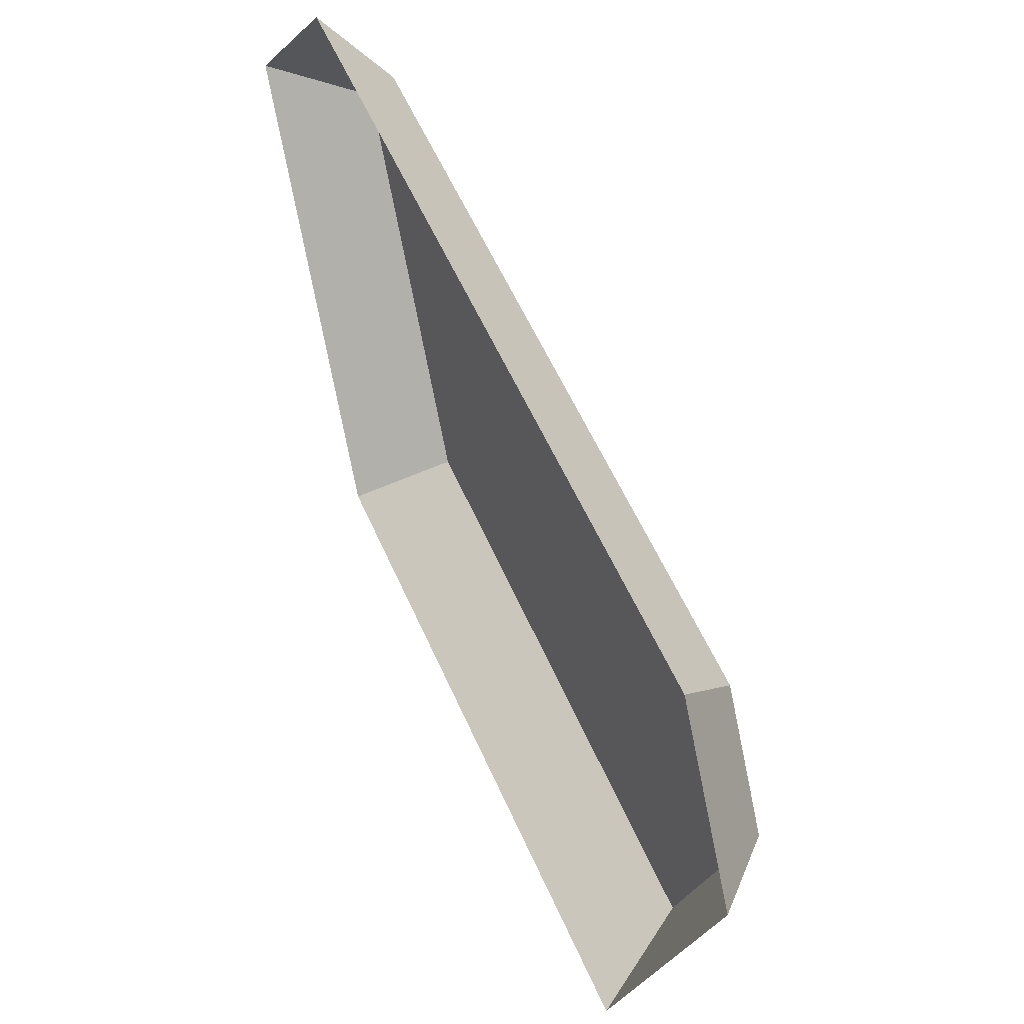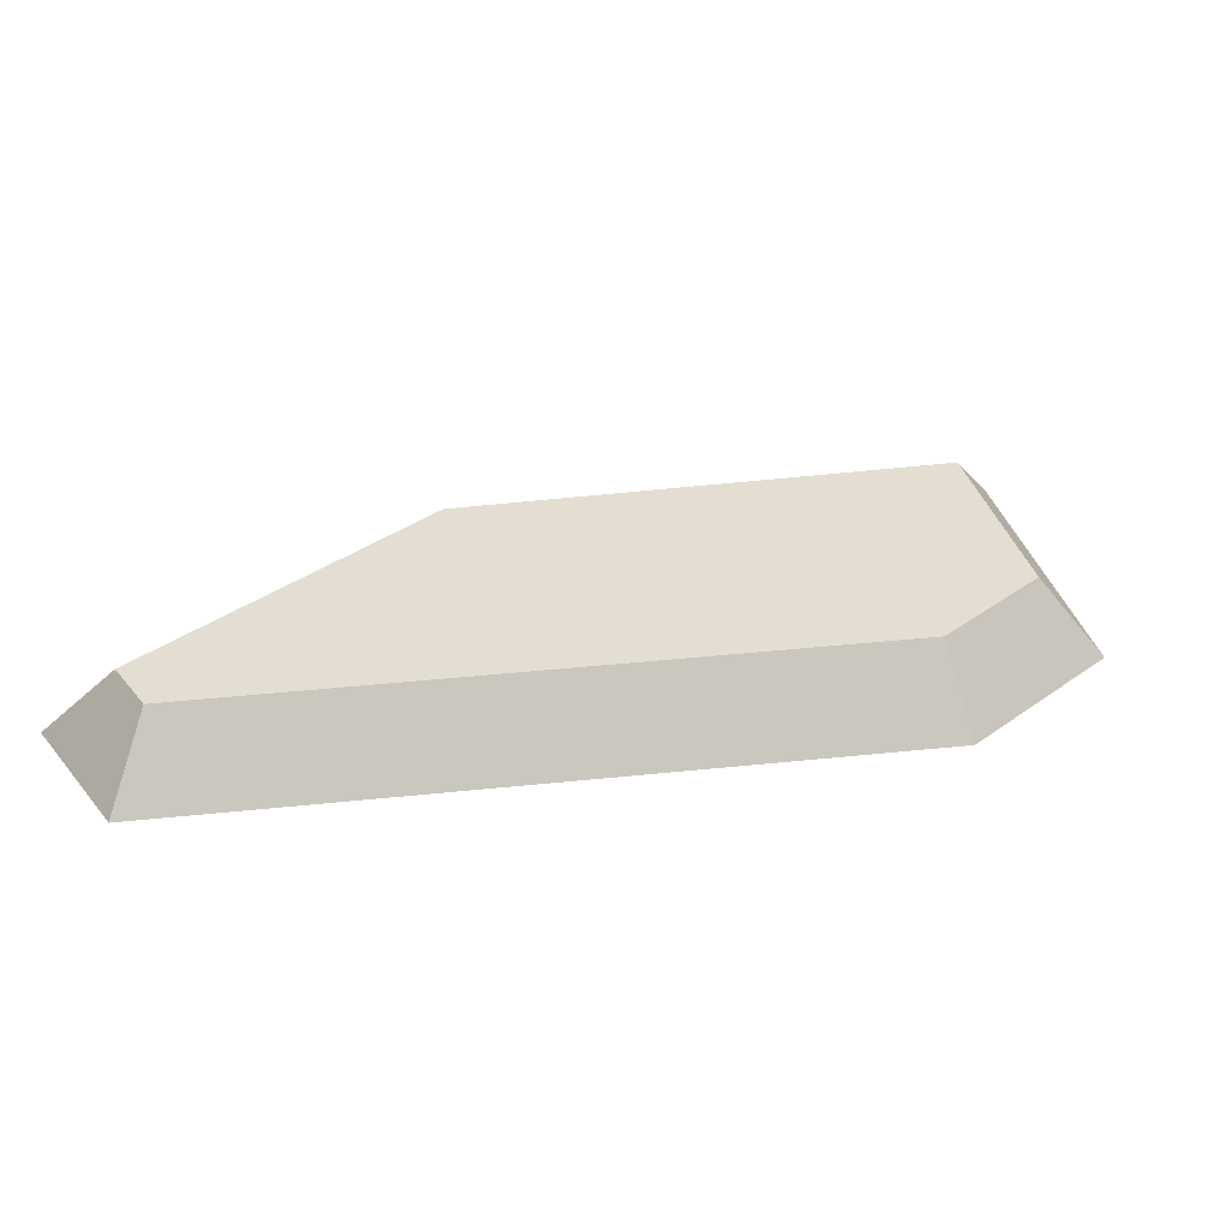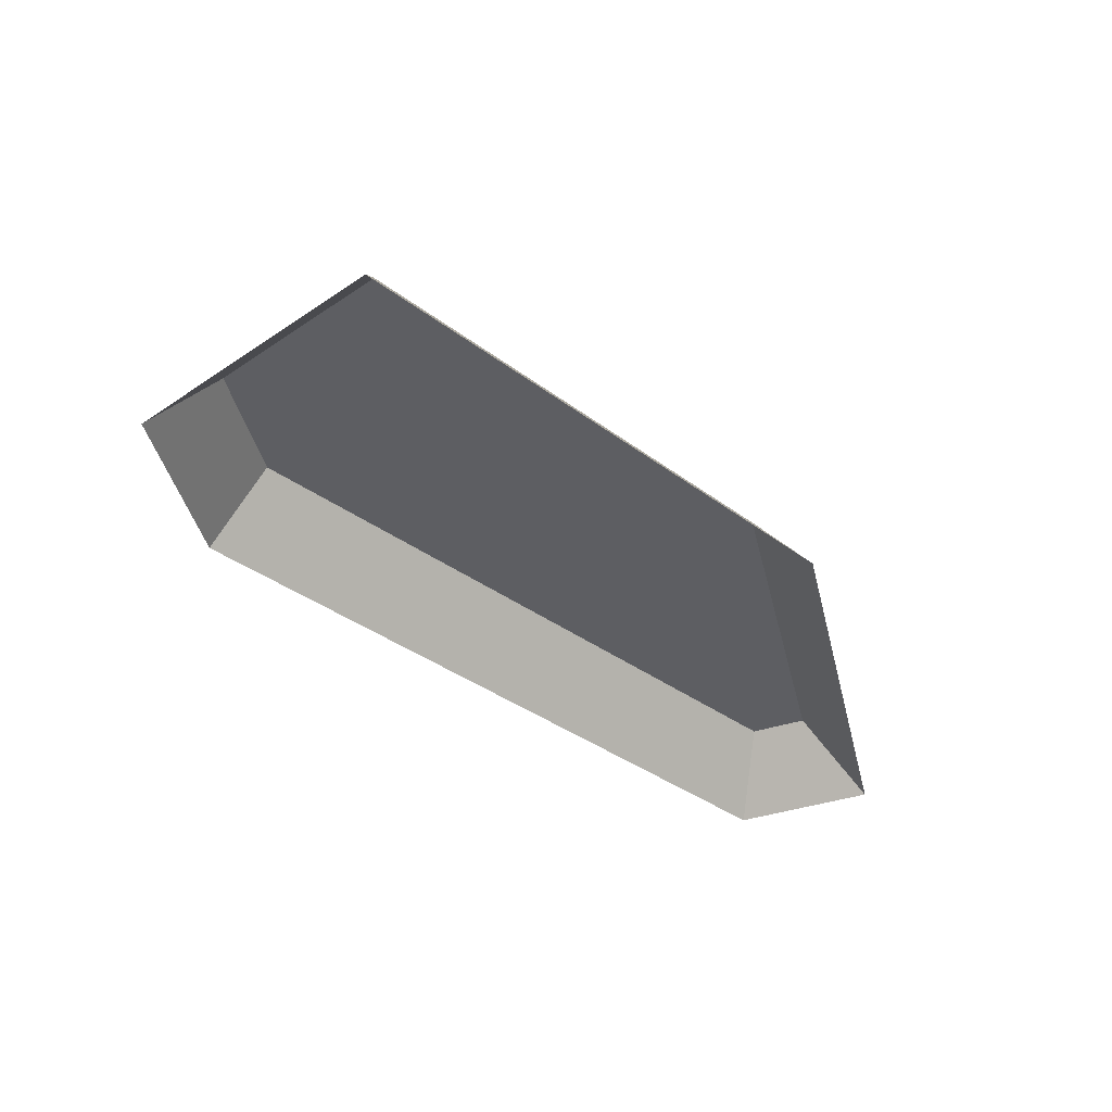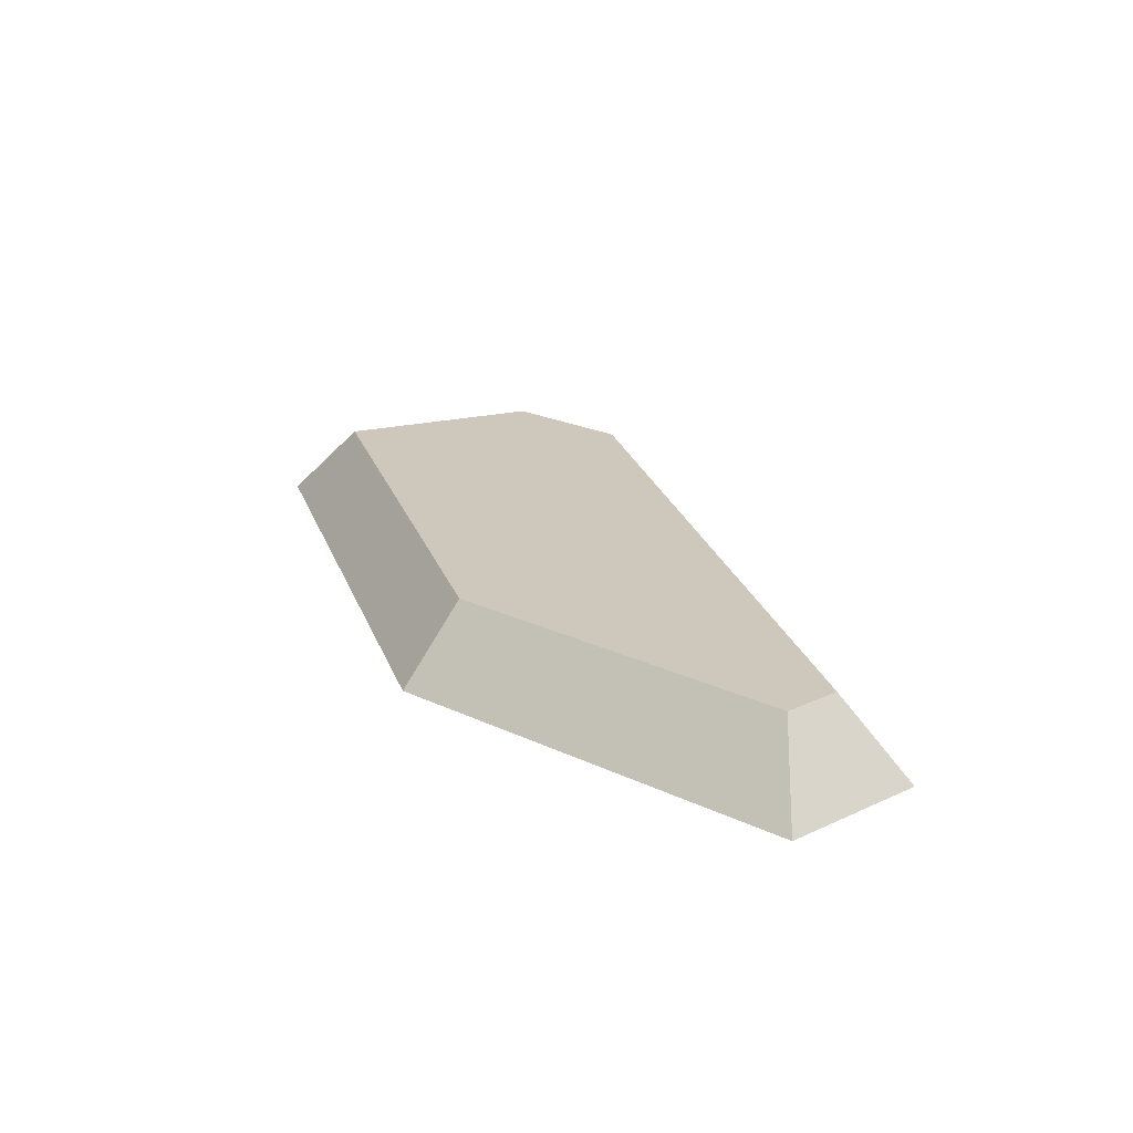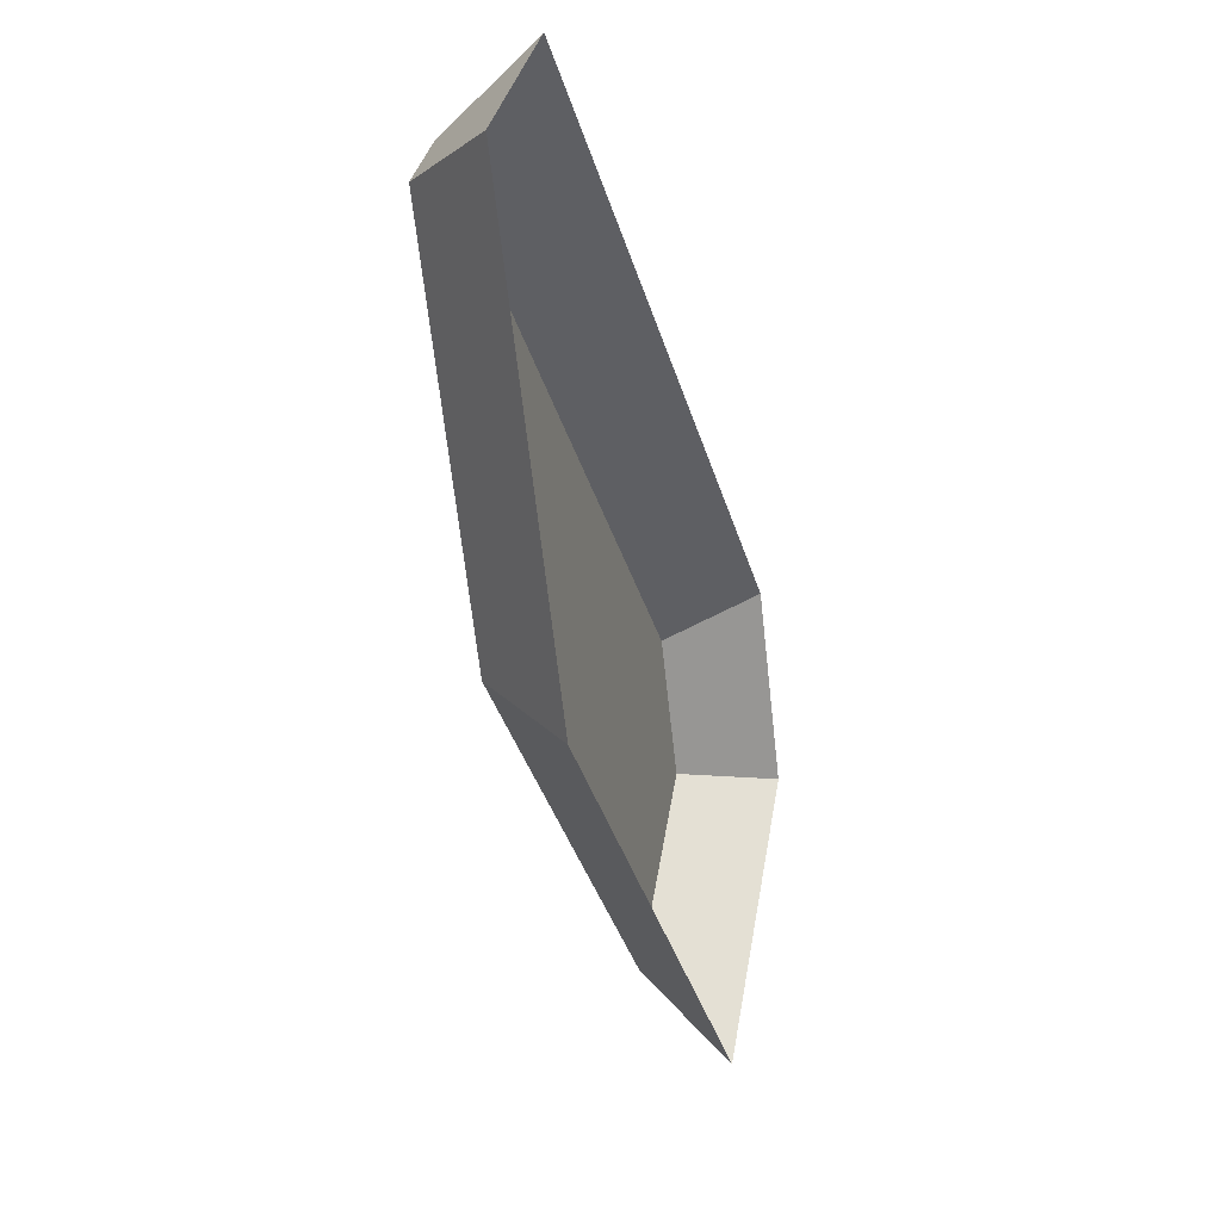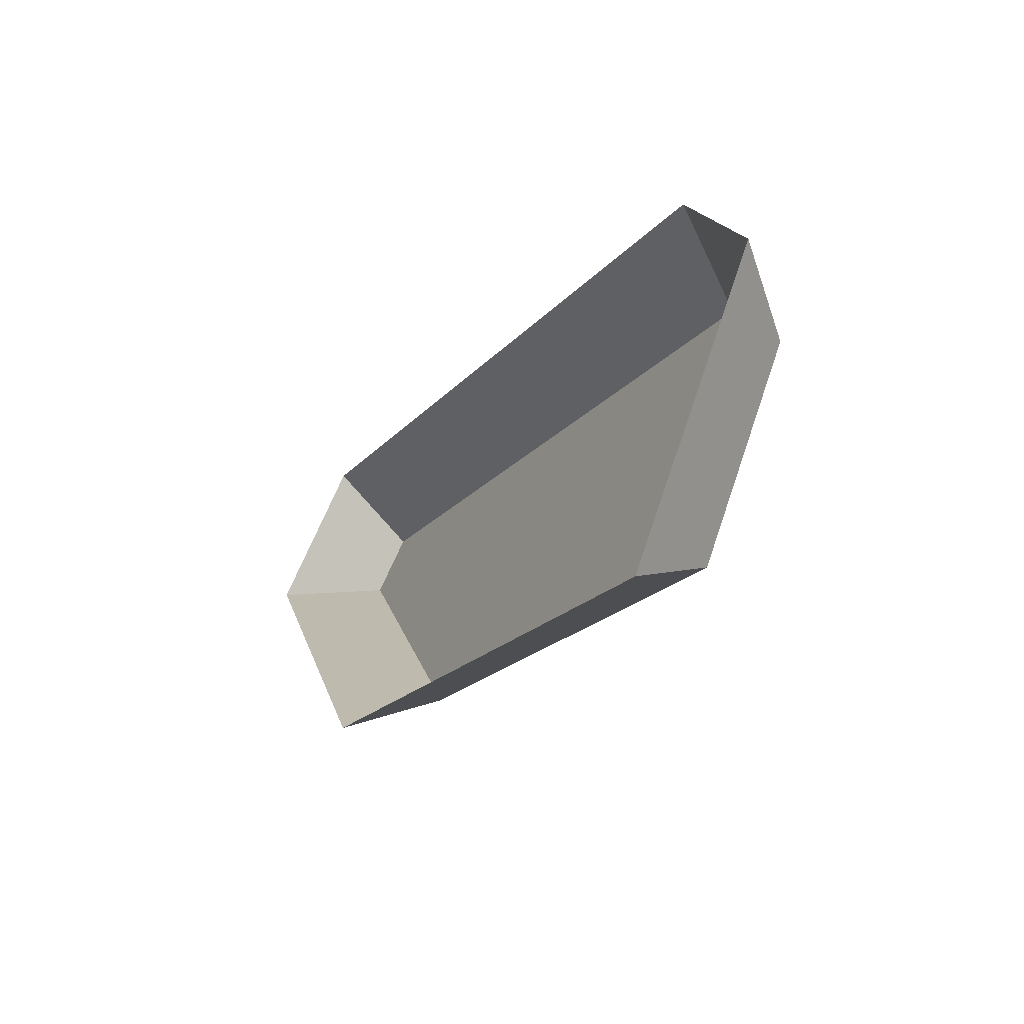
<metadata>
{"format":"obj","ext":"obj","renderer":"f3d","projection":"perspective","resolution":1024,"background":"white","views":[{"elev":28.0,"azim":-119.8,"up":"+Y"},{"elev":36.1,"azim":-156.8,"up":"+Z"},{"elev":-38.7,"azim":-10.9,"up":"+Z"},{"elev":21.9,"azim":106.6,"up":"+Z"},{"elev":1.9,"azim":105.9,"up":"+Y"},{"elev":-54.1,"azim":-120.9,"up":"+Y"}]}
</metadata>
<code>
g Object008
v 0.1874 0.2047 0.0246
v 0.2184 0.1844 0.0246
v 0.1241 -0.02785 0.0246
v -0.1893 -0.02304 0.0246
v -0.1439 -0.1991 0.0246
v -0.2223 -0.09947 0.0246
v -0.2653 -0.1051 -0.0246
v -0.2223 -0.09947 0.0246
v -0.1439 -0.1991 0.0246
v -0.1523 -0.2487 -0.0246
v -0.1523 -0.2487 -0.0246
v -0.1439 -0.1991 0.0246
v 0.1241 -0.02785 0.0246
v 0.1536 -0.0532 -0.0246
v 0.1536 -0.0532 -0.0246
v 0.1241 -0.02785 0.0246
v 0.2184 0.1844 0.0246
v 0.2653 0.1982 -0.0246
v 0.2653 0.1982 -0.0246
v 0.2184 0.1844 0.0246
v 0.1874 0.2047 0.0246
v 0.1882 0.2487 -0.0246
v 0.1882 0.2487 -0.0246
v 0.1874 0.2047 0.0246
v -0.1893 -0.02304 0.0246
v -0.2188 0.00266 -0.0246
v -0.2188 0.00266 -0.0246
v -0.1893 -0.02304 0.0246
v -0.2223 -0.09947 0.0246
v -0.2653 -0.1051 -0.0246
g Object008_0
f 3 2 1
f 1 4 3
f 4 5 3
f 4 6 5
f 9 8 7
f 10 9 7
f 13 12 11
f 14 13 11
f 17 16 15
f 18 17 15
f 21 20 19
f 22 21 19
f 25 24 23
f 26 25 23
f 29 28 27
f 30 29 27

</code>
